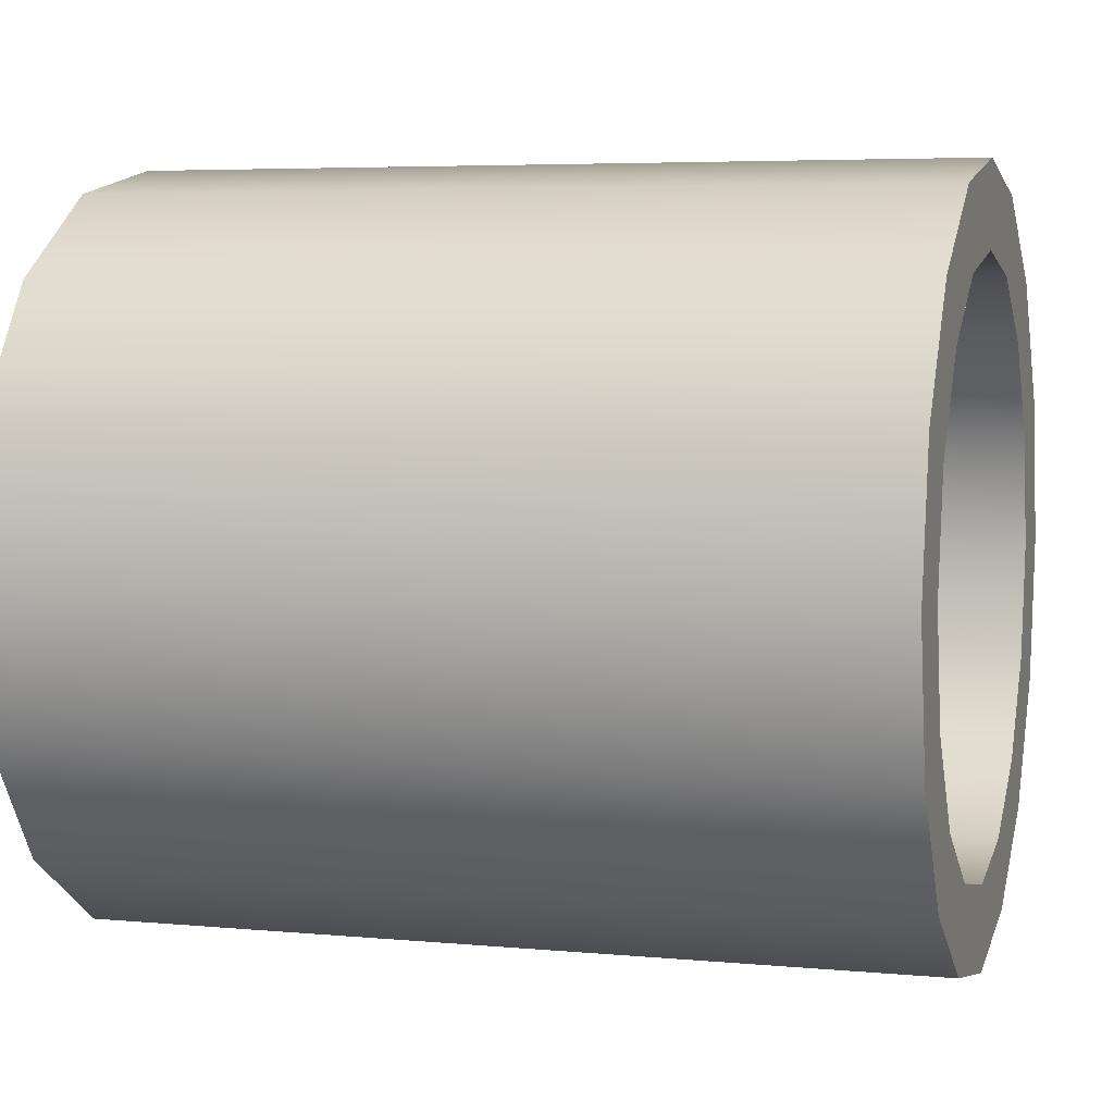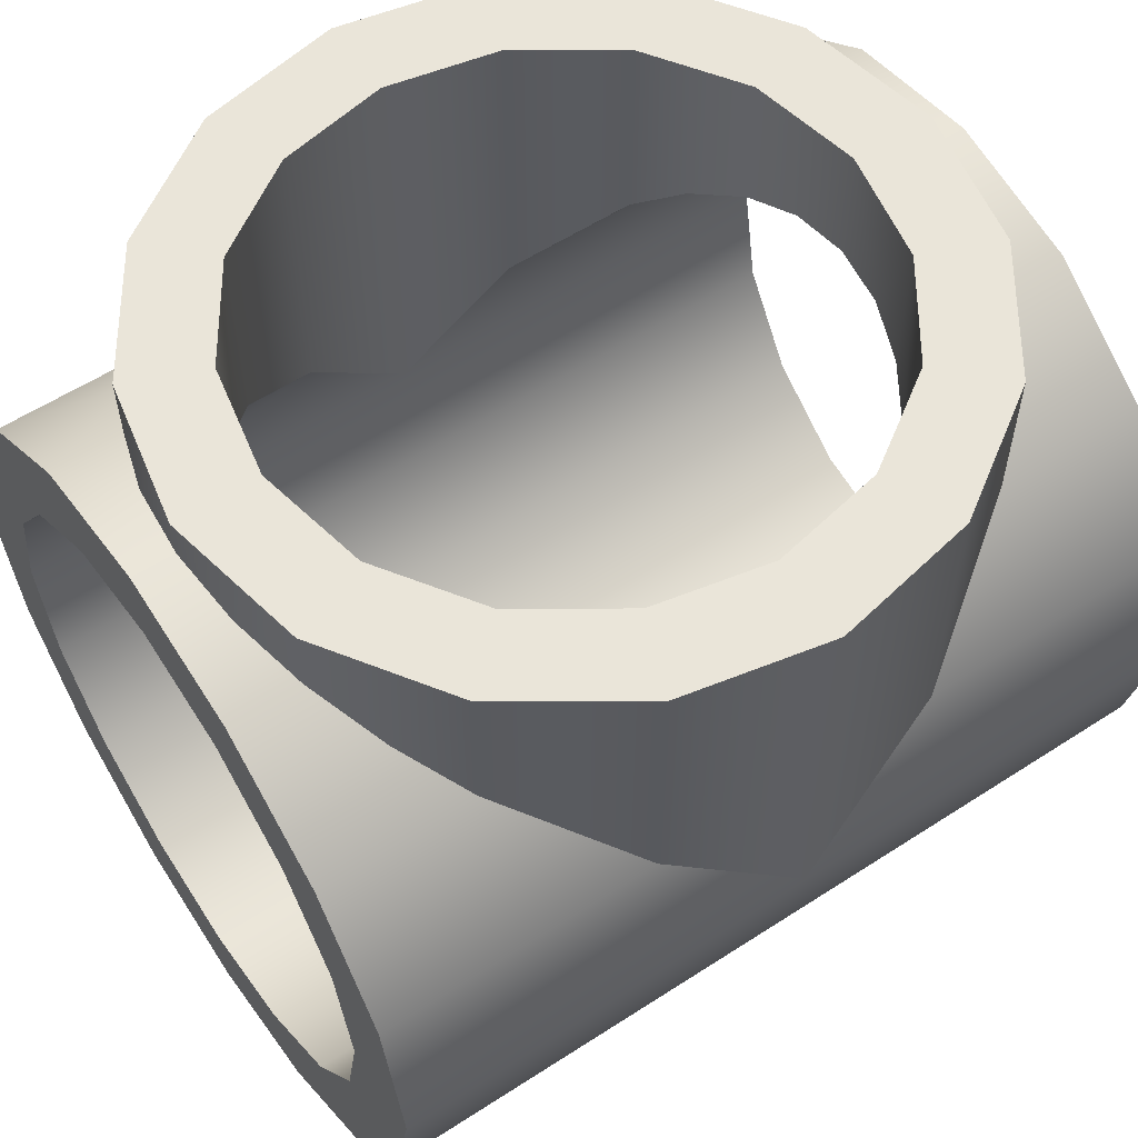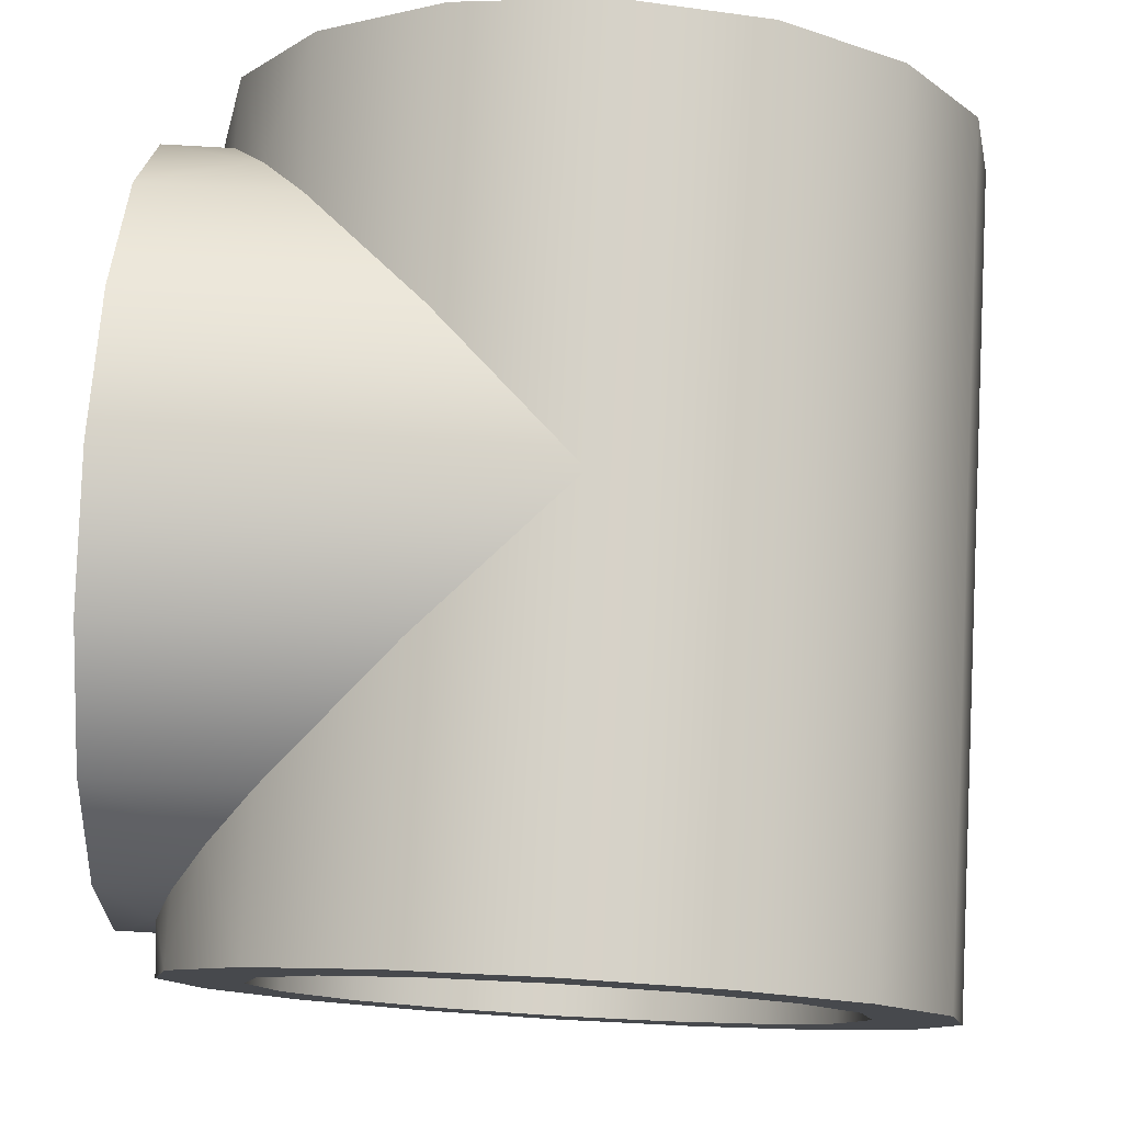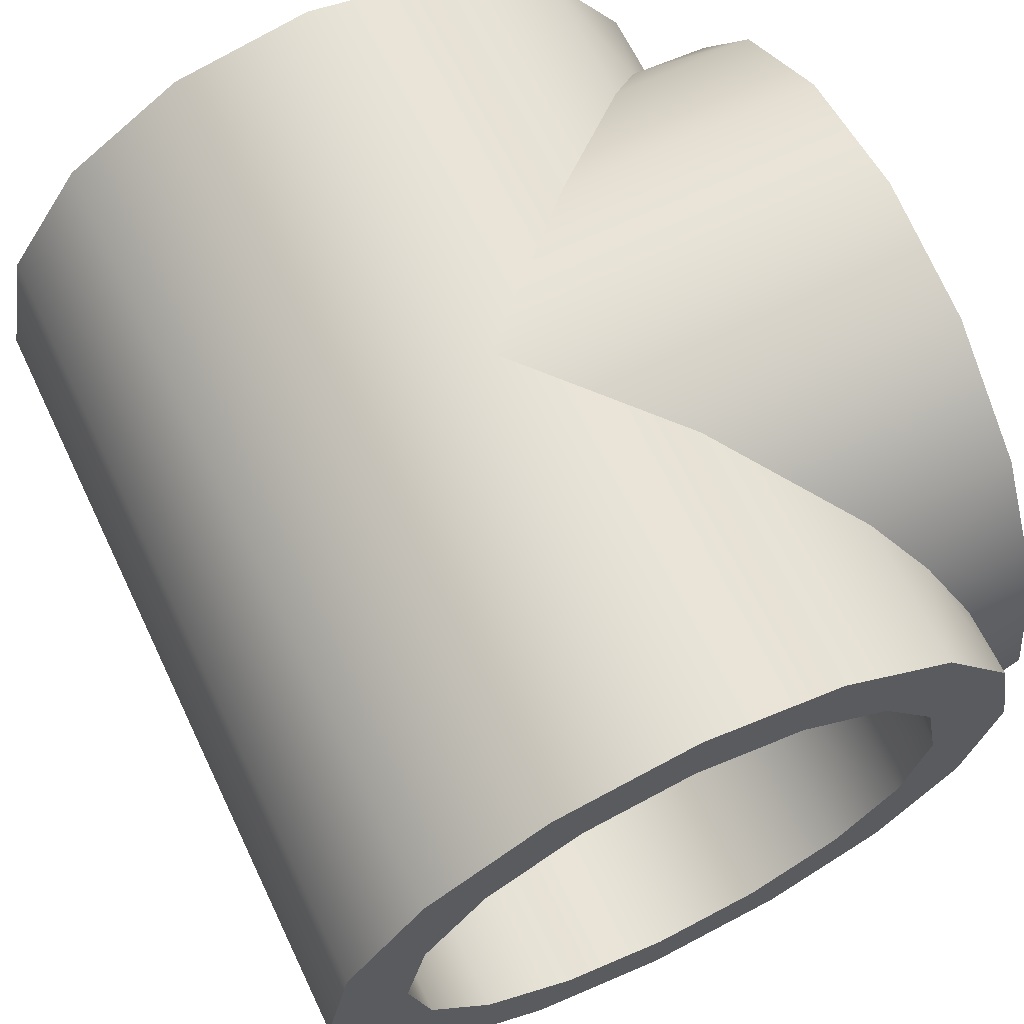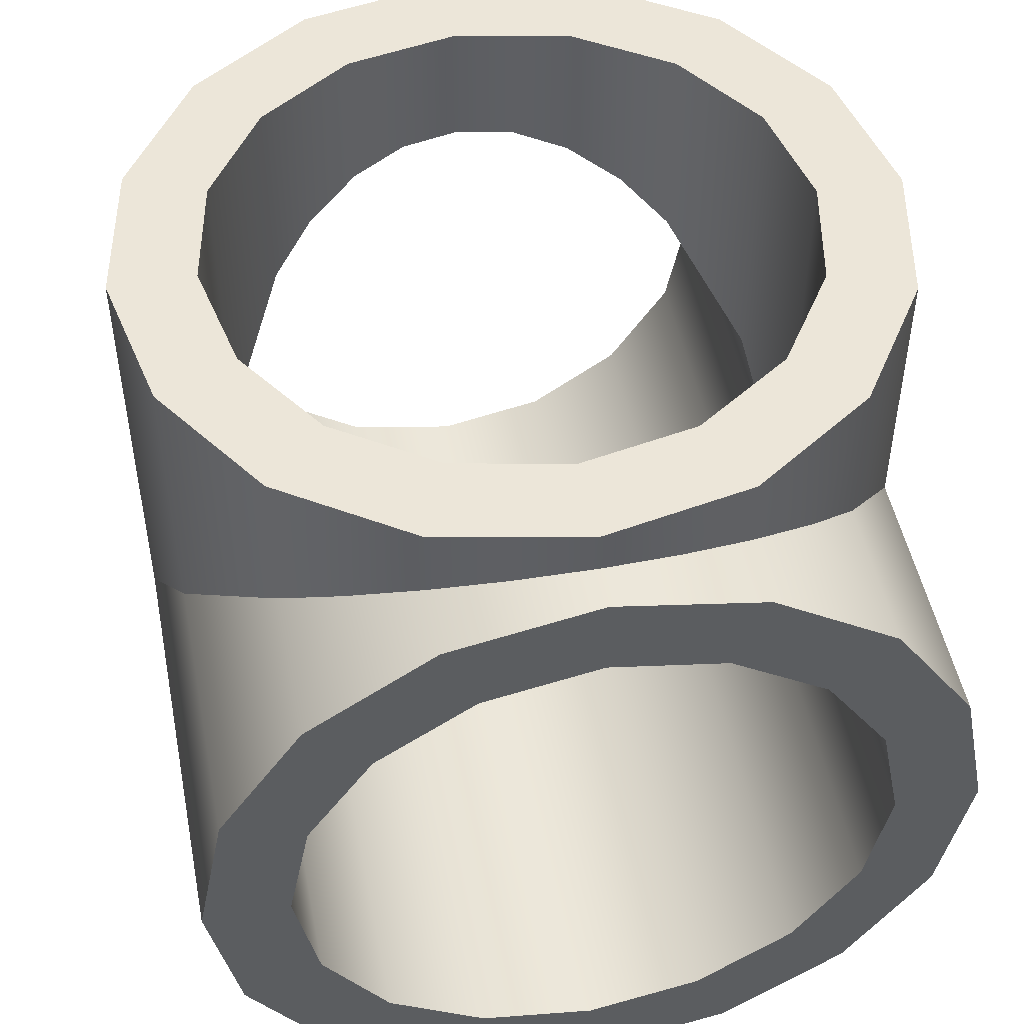
<metadata>
{"format":"obj","ext":"obj","renderer":"f3d","projection":"perspective","resolution":1024,"background":"white","views":[{"elev":5.1,"azim":16.6,"up":"+Z"},{"elev":57.7,"azim":146.1,"up":"+Y"},{"elev":78.1,"azim":-86.7,"up":"+Z"},{"elev":65.8,"azim":64.3,"up":"+Z"},{"elev":49.3,"azim":78.8,"up":"+Y"}]}
</metadata>
<code>
o Hidden
g Hidden
v 0.5 0 -0.35
v 0.5 0 0.35
v 0.5 0 0.45
v 0.5 0 -0.45
v 0.5 -0.1339 -0.3234
v 0.5 -0.2475 -0.2475
v 0.5 -0.3234 -0.1339
v 0.5 -0.35 -0
v 0.5 -0.3234 0.1339
v 0.5 -0.2475 0.2475
v 0.5 -0.1339 0.3234
v 0.5 -0.1722 0.4157
v 0.5 -0.3182 0.3182
v 0.5 -0.4157 0.1722
v 0.5 -0.45 -0
v 0.5 -0.4157 -0.1722
v 0.5 -0.3182 -0.3182
v 0.5 -0.1722 -0.4157
v 0.5 0.1339 0.3234
v 0.5 0.2475 0.2475
v 0.5 0.3234 0.1339
v 0.5 0.35 -0
v 0.5 0.3234 -0.1339
v 0.5 0.2475 -0.2475
v 0.5 0.1339 -0.3234
v 0.5 0.1722 -0.4157
v 0.5 0.3182 -0.3182
v 0.5 0.4157 -0.1722
v 0.5 0.45 -0
v 0.5 0.4157 0.1722
v 0.5 0.3182 0.3182
v 0.5 0.1722 0.4157
f 4 1 5
f 18 5 6
f 6 16 17
f 7 15 16
f 8 14 15
f 9 13 14
f 10 12 13
f 11 3 12
f 32 3 19
f 31 32 20
f 30 31 21
f 29 30 22
f 28 29 23
f 27 28 24
f 24 25 26
f 24 26 27
f 28 23 24
f 29 22 23
f 30 21 22
f 31 20 21
f 32 19 20
f 3 2 19
f 11 2 3
f 10 11 12
f 9 10 13
f 8 9 14
f 7 8 15
f 6 7 16
f 6 17 18
f 25 4 26
f 25 1 4
f 18 4 5
v -0.5 0 -0.35
v -0.5 0 0.35
v -0.5 0 0.45
v -0.5 0 -0.45
v -0.5 -0.1722 -0.4157
v -0.5 -0.3182 -0.3182
v -0.5 -0.4157 -0.1722
v -0.5 -0.45 -0
v -0.5 -0.4157 0.1722
v -0.5 -0.3182 0.3182
v -0.5 -0.1722 0.4157
v -0.5 -0.1339 0.3234
v -0.5 -0.2475 0.2475
v -0.5 -0.3234 0.1339
v -0.5 -0.35 -0
v -0.5 -0.3234 -0.1339
v -0.5 -0.2475 -0.2475
v -0.5 -0.1339 -0.3234
v -0.5 0.1722 0.4157
v -0.5 0.3182 0.3182
v -0.5 0.4157 0.1722
v -0.5 0.45 -0
v -0.5 0.4157 -0.1722
v -0.5 0.3182 -0.3182
v -0.5 0.1722 -0.4157
v -0.5 0.1339 -0.3234
v -0.5 0.2475 -0.2475
v -0.5 0.3234 -0.1339
v -0.5 0.35 -0
v -0.5 0.3234 0.1339
v -0.5 0.2475 0.2475
v -0.5 0.1339 0.3234
f 50 33 36
f 57 36 58
f 56 57 59
f 55 56 60
f 54 55 61
f 53 54 62
f 52 53 63
f 63 64 51
f 64 35 51
f 43 35 44
f 42 43 45
f 41 42 46
f 46 47 40
f 47 39 40
f 48 38 39
f 49 37 38
f 48 49 38
f 47 48 39
f 46 40 41
f 42 45 46
f 43 44 45
f 35 34 44
f 64 34 35
f 51 52 63
f 53 62 63
f 54 61 62
f 55 60 61
f 56 59 60
f 57 58 59
f 36 33 58
f 49 50 37
f 50 36 37
v -0 0.5 -0.35
v 0 0.5 0.35
v 0 0.5 0.45
v -0 0.5 -0.45
v -0.1722 0.5 -0.4157
v -0.3182 0.5 -0.3182
v -0.4157 0.5 -0.1722
v -0.45 0.5 -0
v -0.4157 0.5 0.1722
v -0.3182 0.5 0.3182
v -0.1722 0.5 0.4157
v -0.1339 0.5 0.3234
v -0.2475 0.5 0.2475
v -0.3234 0.5 0.1339
v -0.35 0.5 -0
v -0.3234 0.5 -0.1339
v -0.2475 0.5 -0.2475
v -0.1339 0.5 -0.3234
v 0.1722 0.5 0.4157
v 0.3182 0.5 0.3182
v 0.4157 0.5 0.1722
v 0.45 0.5 -0
v 0.4157 0.5 -0.1722
v 0.3182 0.5 -0.3182
v 0.1722 0.5 -0.4157
v 0.1339 0.5 -0.3234
v 0.2475 0.5 -0.2475
v 0.3234 0.5 -0.1339
v 0.35 0.5 -0
v 0.3234 0.5 0.1339
v 0.2475 0.5 0.2475
v 0.1339 0.5 0.3234
f 82 65 68
f 89 68 90
f 88 89 91
f 87 88 92
f 86 87 93
f 85 86 94
f 84 85 95
f 95 96 83
f 96 67 83
f 75 67 76
f 74 75 77
f 73 74 78
f 72 73 79
f 71 72 80
f 80 81 70
f 81 69 70
f 70 71 80
f 72 79 80
f 73 78 79
f 74 77 78
f 75 76 77
f 67 66 76
f 96 66 67
f 83 84 95
f 85 94 95
f 86 93 94
f 87 92 93
f 88 91 92
f 89 90 91
f 68 65 90
f 81 82 69
f 82 68 69
o Pipe
g Pipe
v -0.1722 0.1722 -0.4157
v 0 0 -0.45
v -0.5 0 -0.45
v -0.5 0.1722 -0.4157
v 0.5 0.1722 -0.4157
v 0.5 0 -0.45
v 0.1722 0.1722 -0.4157
v -0.5 0.3182 -0.3182
v -0.3182 0.3182 -0.3182
v 0.3182 0.3182 -0.3182
v 0.5 0.3182 -0.3182
v -0.5 0.4157 -0.1722
v -0.4157 0.4157 -0.1722
v 0.4157 0.4157 -0.1722
v 0.5 0.4157 -0.1722
v -0.5 0.45 -0
v -0.45 0.45 1.3e-07
v 0.45 0.45 1.3e-07
v 0.5 0.45 -0
v -0.5 0.4157 0.1722
v -0.4158 0.4158 0.1722
v 0.4158 0.4158 0.1722
v 0.5 0.4157 0.1722
v -0.5 0.3182 0.3182
v -0.3182 0.3182 0.3182
v 0.3182 0.3182 0.3182
v 0.5 0.3182 0.3182
v -0.5 0.1722 0.4157
v -0.1722 0.1722 0.4158
v 0.1722 0.1722 0.4158
v 0.5 0.1722 0.4157
v -1.5e-07 0 0.45
v -0.5 0 0.45
v 0.5 0 0.45
v 0.5 -0.1722 0.4157
v -0.5 -0.1722 0.4157
v 0.5 -0.3182 0.3182
v -0.5 -0.3182 0.3182
v 0.5 -0.4157 0.1722
v -0.5 -0.4157 0.1722
v 0.5 -0.45 -0
v -0.5 -0.45 -0
v 0.5 -0.4157 -0.1722
v -0.5 -0.4157 -0.1722
v 0.5 -0.3182 -0.3182
v -0.5 -0.3182 -0.3182
v 0.5 -0.1722 -0.4157
v -0.5 -0.1722 -0.4157
v -0.3725 0.3725 -0.2525
v 0.3725 0.3725 -0.2525
v -0.441 0.441 -0.08933
v 0.441 0.441 -0.08933
v -0.4411 0.4411 0.08933
v 0.4411 0.4411 0.08933
v -0.3725 0.3725 0.2525
v 0.3725 0.3725 0.2525
v -0 0.5 -0.45
v 0.1722 0.5 -0.4157
v 0.3182 0.5 -0.3182
v 0.4157 0.5 -0.1722
v 0.45 0.5 -0
v 0.4157 0.5 0.1722
v 0.3182 0.5 0.3182
v 0.1722 0.5 0.4157
v 0 0.5 0.45
v -0.1722 0.5 0.4157
v -0.3182 0.5 0.3182
v -0.4157 0.5 0.1722
v -0.45 0.5 -0
v -0.4157 0.5 -0.1722
v -0.3182 0.5 -0.3182
v -0.1722 0.5 -0.4157
f 97 98 99
f 153 98 97
f 168 97 105
f 167 105 145
f 145 109 166
f 165 166 147
f 147 113 165
f 164 165 149
f 149 117 164
f 163 164 151
f 151 121 163
f 162 121 125
f 161 125 128
f 128 129 130
f 131 130 132
f 131 132 134
f 133 134 136
f 135 136 138
f 137 138 140
f 139 140 142
f 141 142 144
f 143 141 144
f 141 139 142
f 139 137 140
f 137 135 138
f 135 133 136
f 133 131 134
f 130 127 126
f 122 127 123
f 152 123 119
f 150 119 115
f 148 115 111
f 146 111 107
f 106 107 101
f 101 102 103
f 103 106 101
f 107 106 146
f 146 110 111
f 111 110 148
f 148 114 115
f 115 114 150
f 150 118 119
f 119 118 152
f 152 122 123
f 122 126 127
f 130 129 132
f 125 124 129
f 120 124 121
f 116 120 151
f 151 117 116
f 112 116 149
f 149 113 112
f 108 112 147
f 147 109 108
f 104 108 145
f 145 105 104
f 100 104 105
f 108 109 145
f 112 113 147
f 116 117 149
f 120 121 151
f 124 125 121
f 130 126 128
f 128 125 129
f 161 128 126
f 160 126 122
f 159 122 152
f 152 118 158
f 157 158 150
f 150 114 157
f 156 157 148
f 148 110 156
f 155 156 146
f 146 106 155
f 154 106 103
f 154 155 106
f 156 110 146
f 157 114 148
f 158 118 150
f 158 159 152
f 159 160 122
f 160 161 126
f 161 162 125
f 162 163 121
f 164 117 151
f 165 113 149
f 166 109 147
f 166 167 145
f 167 168 105
f 168 153 97
f 103 153 154
f 103 98 153
f 144 98 143
f 144 99 98
f 98 102 143
f 102 98 103
f 100 105 97
f 97 99 100
v 0.5 0.1339 -0.3234
v 0.5 0 -0.35
v 0.2828 0 -0.35
v 0.313 0.1339 -0.3234
v -0.1339 0.1339 -0.3233
v -0 0 -0.35
v -0.5 0 -0.35
v -0.5 0.1339 -0.3234
v 0.3758 0.2475 -0.2475
v 0.5 0.2475 -0.2475
v -0.2475 0.2475 -0.2475
v -0.5 0.2475 -0.2475
v 0.4296 0.3234 -0.1339
v 0.5 0.3234 -0.1339
v -0.3233 0.3233 -0.1339
v -0.5 0.3234 -0.1339
v 0.45 0.35 7.83e-06
v 0.5 0.35 -0
v -0.35 0.35 -6e-08
v -0.5 0.35 -0
v 0.4296 0.3234 0.1339
v 0.5 0.3234 0.1339
v -0.3234 0.3234 0.1339
v -0.5 0.3234 0.1339
v 0.3758 0.2475 0.2475
v 0.5 0.2475 0.2475
v -0.2475 0.2475 0.2475
v -0.5 0.2475 0.2475
v 0.313 0.1339 0.3234
v 0.5 0.1339 0.3234
v -0.1339 0.1339 0.3234
v -0.5 0.1339 0.3234
v 0.2828 0 0.35
v 2e-08 0 0.35
v -0.5 0 0.35
v 0.5 0 0.35
v 0.5 -0.1339 0.3234
v -0.5 -0.1339 0.3234
v 0.5 -0.2475 0.2475
v -0.5 -0.2475 0.2475
v 0.5 -0.3234 0.1339
v -0.5 -0.3234 0.1339
v 0.5 -0.35 -0
v -0.5 -0.35 -0
v 0.5 -0.3234 -0.1339
v -0.5 -0.3234 -0.1339
v 0.5 -0.2475 -0.2475
v -0.5 -0.2475 -0.2475
v 0.5 -0.1339 -0.3234
v -0.5 -0.1339 -0.3234
v 0.2913 0.06966 -0.343
v 0.4054 0.2904 -0.1953
v -0.2897 0.2897 -0.1964
v 0.4447 0.3431 -0.06898
v -0.343 0.343 -0.06947
v 0.4447 0.3431 0.06899
v -0.343 0.343 0.06947
v 0.4054 0.2904 0.1953
v -0.2897 0.2897 0.1964
v 0.2913 0.06964 0.343
v 0.3129 0.1339 0.3234
v 0.1339 0.1339 -0.3233
v -0 0.5 -0.35
v 0.1339 0.5 -0.3234
v 0.2475 0.2475 -0.2475
v 0.2475 0.5 -0.2475
v 0.3234 0.3234 -0.1339
v 0.3234 0.5 -0.1339
v 0.35 0.35 7.52e-06
v 0.35 0.5 -0
v 0.3234 0.3234 0.134
v 0.3234 0.5 0.1339
v 0.2475 0.2475 0.2475
v 0.2475 0.5 0.2475
v 0.1339 0.1339 0.3234
v 0.1339 0.5 0.3234
v 0 0.5 0.35
v -0.1339 0.5 0.3234
v -0.2475 0.5 0.2475
v -0.3234 0.5 0.1339
v -0.35 0.5 -0
v -0.3234 0.5 -0.1339
v -0.2475 0.5 -0.2475
v -0.1339 0.5 -0.3234
v 0.2897 0.2897 -0.1964
v 0.343 0.343 -0.06947
v 0.343 0.343 0.06948
v 0.2897 0.2897 0.1964
v 0.2475 0.2475 0.2475
v 0.1339 0.1339 0.3234
f 169 172 219
f 171 219 230
f 230 174 171
f 173 174 231
f 232 231 230
f 232 230 233
f 234 233 253
f 253 235 236
f 238 236 254
f 240 238 255
f 242 240 256
f 244 242 241
f 245 244 243
f 245 202 199
f 246 199 195
f 247 195 227
f 227 191 248
f 249 248 225
f 250 249 223
f 251 250 221
f 252 251 179
f 221 179 251
f 250 183 221
f 223 183 250
f 249 187 223
f 225 187 249
f 248 191 225
f 248 247 227
f 247 246 195
f 201 202 258
f 258 229 228
f 228 197 204
f 206 204 205
f 208 205 207
f 210 207 209
f 212 209 211
f 214 211 213
f 216 213 215
f 218 215 217
f 218 216 215
f 216 214 213
f 214 212 211
f 212 210 209
f 210 208 207
f 208 206 205
f 206 203 204
f 203 200 199
f 200 195 199
f 227 195 196
f 196 192 227
f 192 188 225
f 188 187 225
f 188 184 223
f 184 183 223
f 184 180 221
f 180 179 221
f 176 173 179
f 176 175 173
f 180 176 179
f 221 183 184
f 223 187 188
f 225 191 192
f 192 191 227
f 200 196 195
f 257 193 197
f 241 256 193
f 256 239 226
f 190 194 226
f 186 190 224
f 224 255 237
f 222 237 254
f 254 235 181
f 182 181 220
f 177 220 253
f 177 253 233
f 220 177 178
f 178 182 220
f 220 235 253
f 220 181 235
f 254 181 222
f 222 181 182
f 222 185 237
f 237 185 224
f 224 189 255
f 224 185 186
f 182 186 222
f 186 185 222
f 190 189 224
f 226 189 190
f 239 189 226
f 189 239 255
f 256 226 193
f 194 198 193
f 194 193 226
f 193 257 241
f 197 198 204
f 198 197 193
f 243 257 229
f 257 197 229
f 228 229 197
f 229 258 243
f 258 228 201
f 201 204 203
f 201 228 204
f 203 202 201
f 203 199 202
f 246 245 199
f 245 243 258
f 258 202 245
f 244 241 257
f 257 243 244
f 256 241 242
f 240 239 256
f 255 239 240
f 238 237 255
f 254 237 238
f 236 235 254
f 236 234 253
f 234 232 233
f 173 231 252
f 252 179 173
f 231 174 230
f 217 174 218
f 174 175 218
f 175 174 173
f 217 171 174
f 217 170 171
f 219 171 170
f 172 233 230
f 172 177 233
f 219 172 230
f 169 177 172
f 169 178 177
f 219 170 169

</code>
